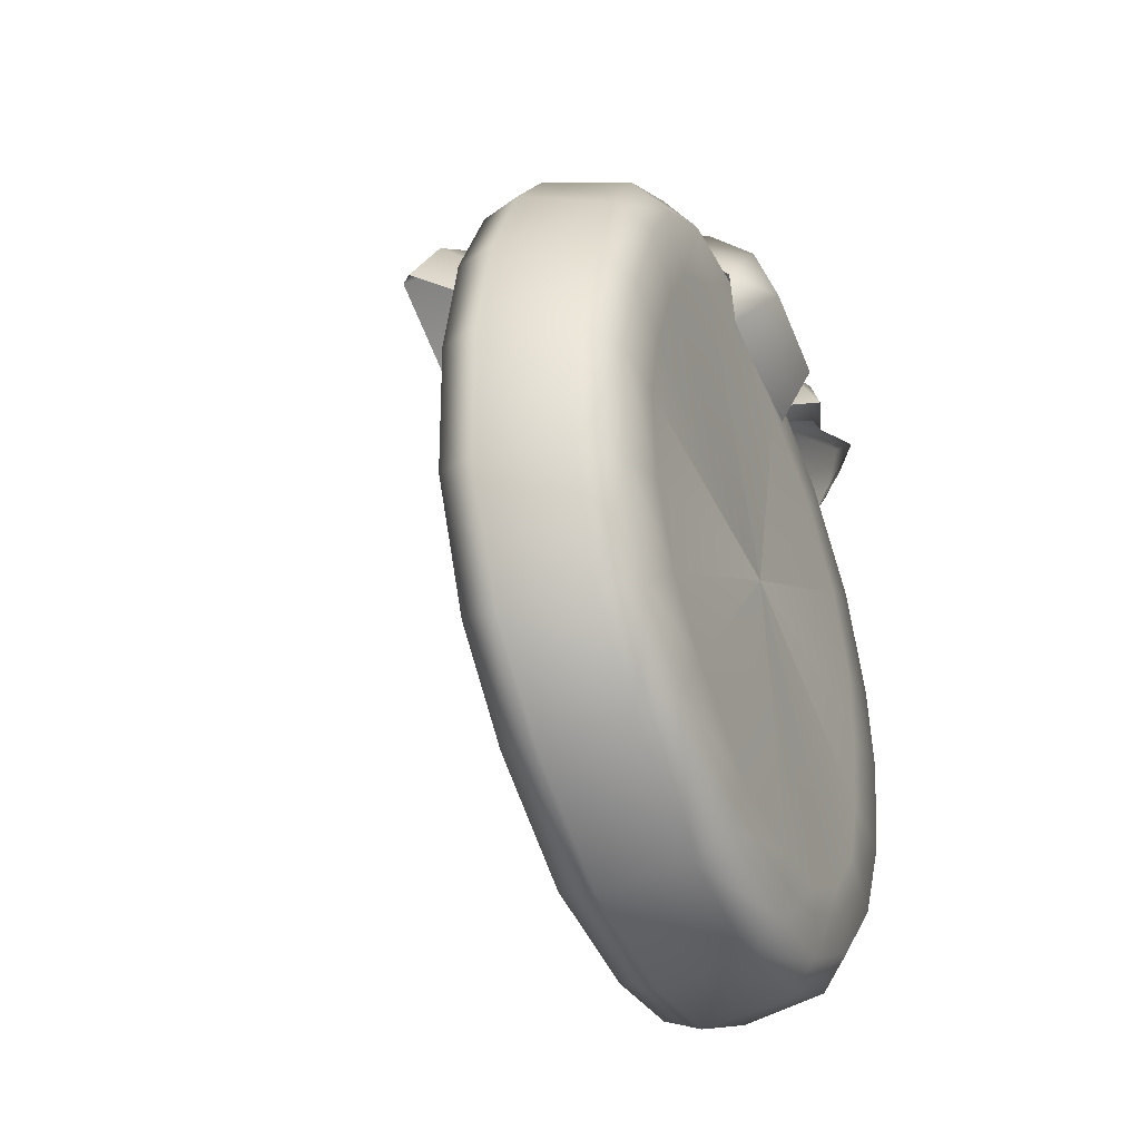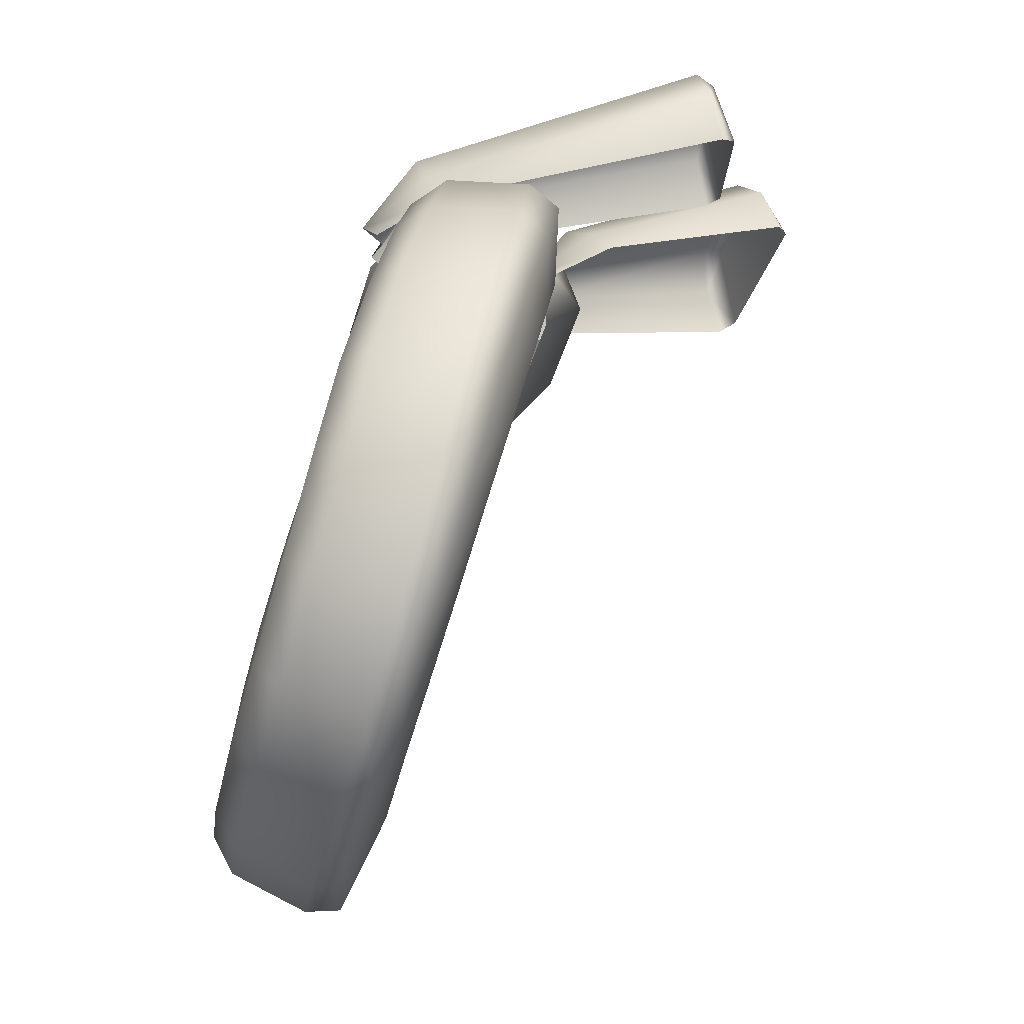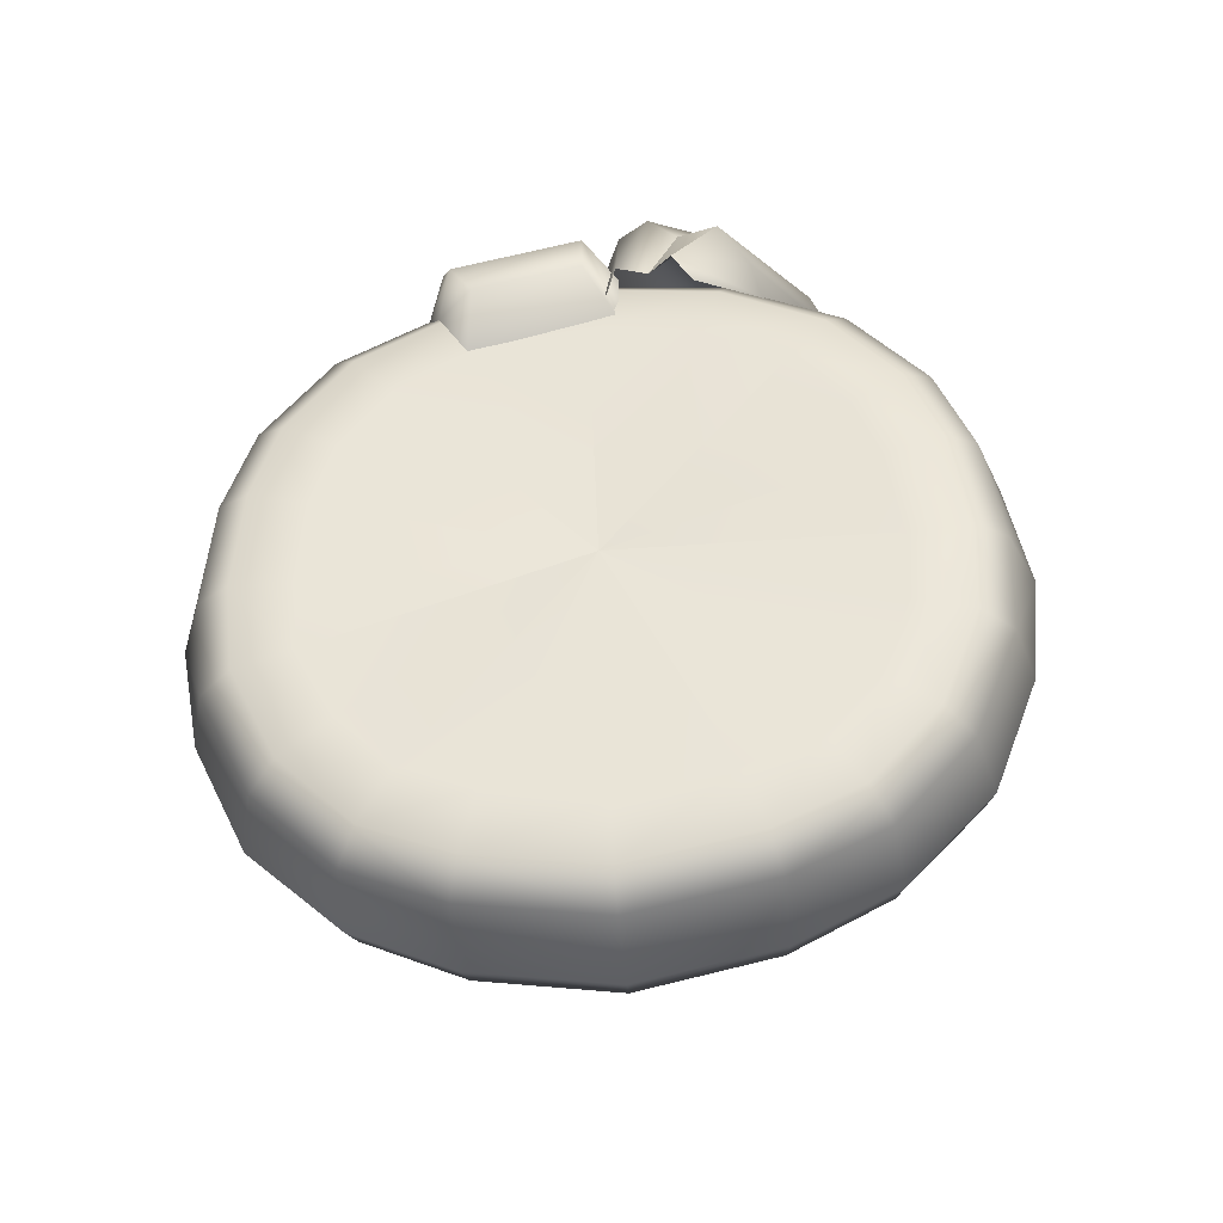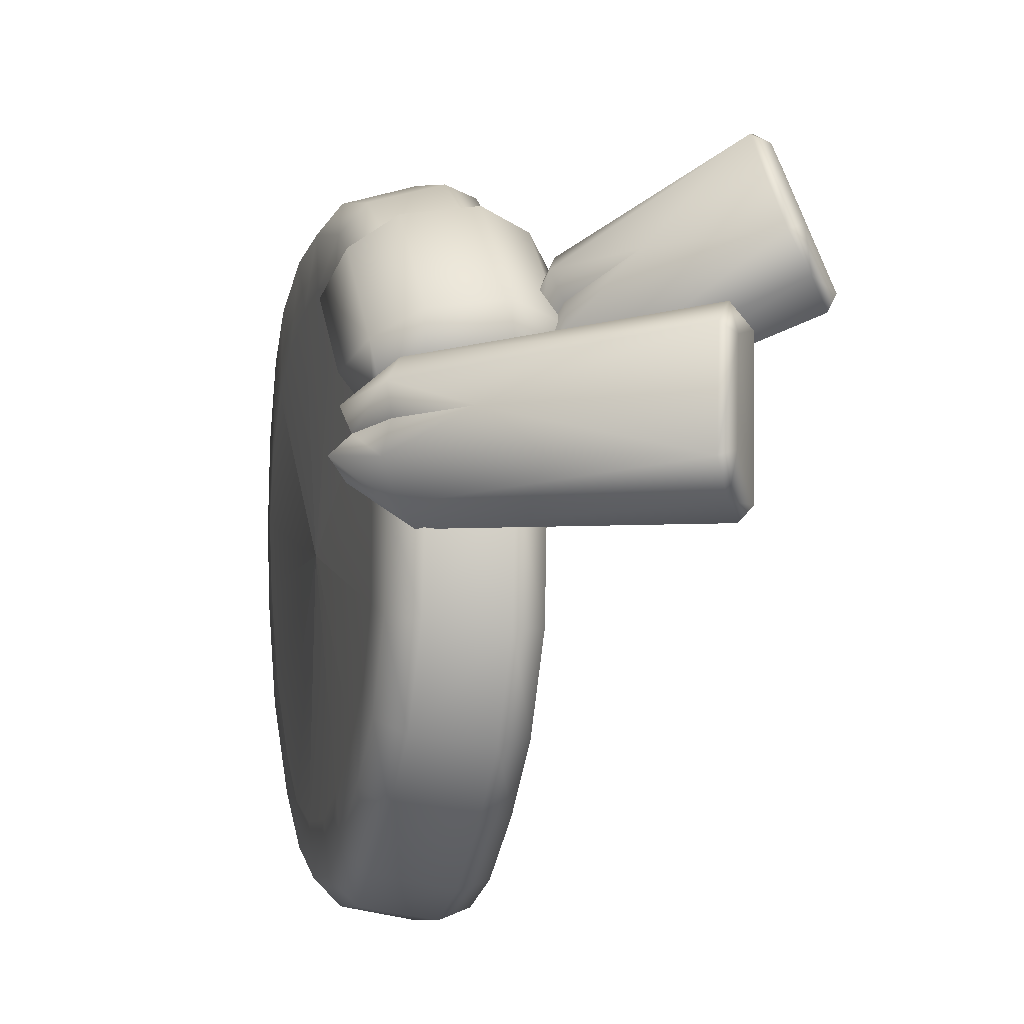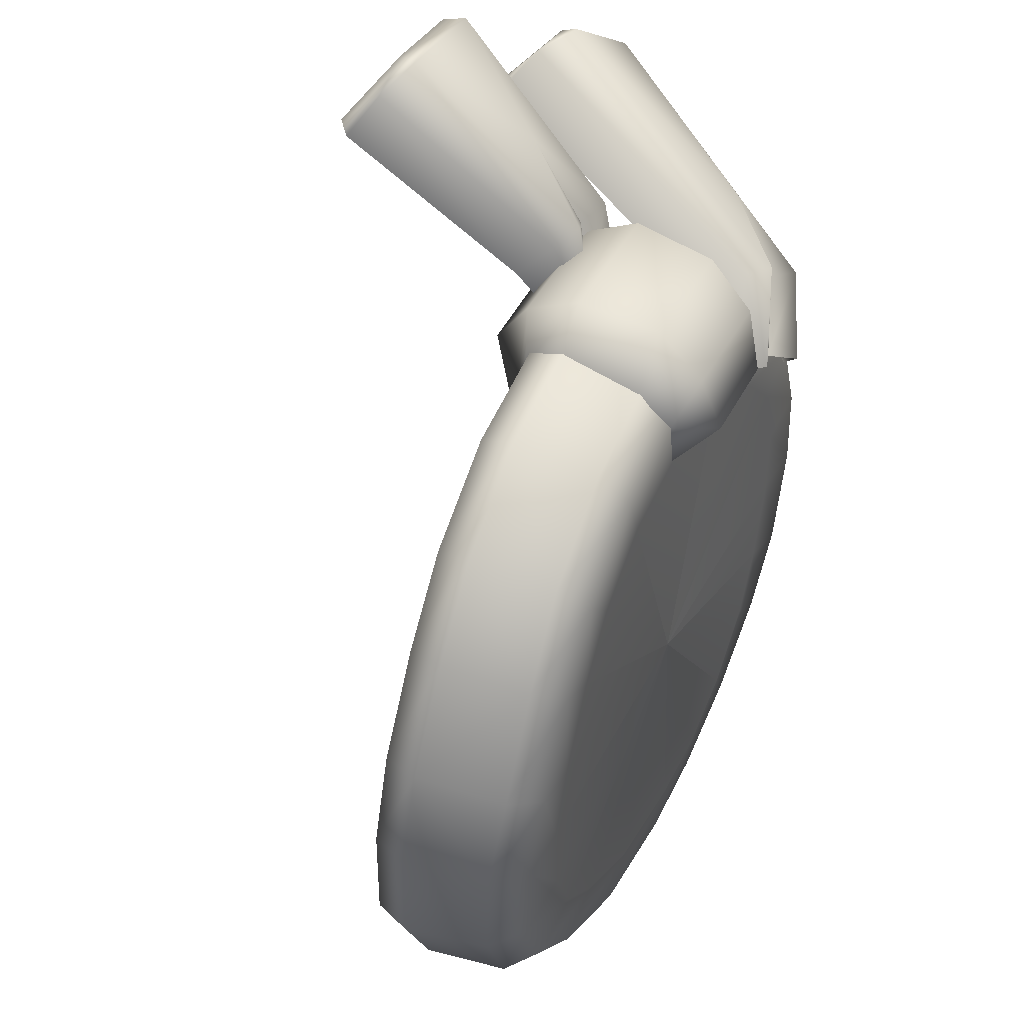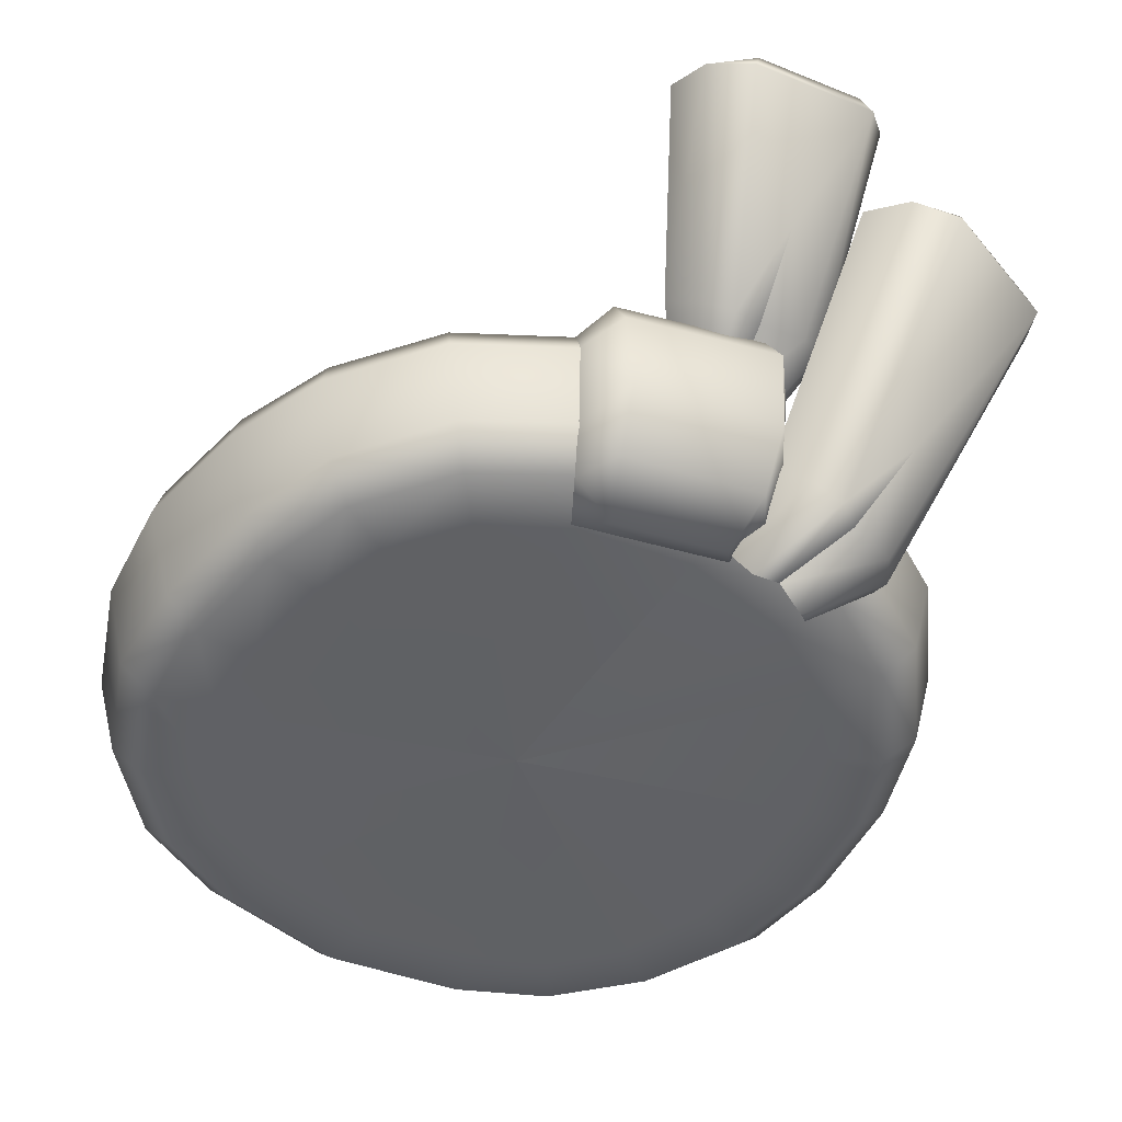
<metadata>
{"format":"obj","ext":"obj","renderer":"f3d","projection":"perspective","resolution":1024,"background":"white","views":[{"elev":-19.0,"azim":110.3,"up":"+Z"},{"elev":-63.0,"azim":-107.5,"up":"+Z"},{"elev":55.8,"azim":143.5,"up":"+Y"},{"elev":24.3,"azim":-104.6,"up":"+Z"},{"elev":61.5,"azim":114.1,"up":"+Z"},{"elev":47.5,"azim":176.9,"up":"+Z"}]}
</metadata>
<code>
g dlc3_NPC_Scarf_Green
v 0.1416 0.6162 0.3394
v 0.04006 0.611 0.3706
v 0.03726 0.6402 0.3419
v 0.1297 0.6449 0.3133
v 0.2138 0.625 0.2863
v 0.1953 0.6524 0.2642
v 0.2838 0.6338 0.2061
v 0.2608 0.6605 0.1888
v -0.06681 0.6393 0.3321
v -0.07522 0.6096 0.3595
v 0.3307 0.6365 0.1256
v 0.3037 0.6643 0.1159
v 0.3499 0.6438 0.01944
v 0.3211 0.6713 0.01998
v 0.3323 0.6528 -0.08317
v 0.3057 0.6801 -0.07163
v 0.2818 0.664 -0.1642
v 0.26 0.6897 -0.1447
v 0.1888 0.6763 -0.2541
v 0.1737 0.701 -0.228
v -0.1753 0.6441 0.2837
v -0.1931 0.6141 0.306
v 0.2982 0.5545 0.2215
v 0.3421 0.5592 0.1323
v 0.3309 0.528 0.1253
v 0.2892 0.5226 0.2122
v 0.2253 0.5469 0.2991
v 0.2184 0.5152 0.287
v 0.1486 0.539 0.35
v 0.1441 0.508 0.3352
v 0.04456 0.534 0.3814
v 0.04486 0.5034 0.3649
v -0.07879 0.5333 0.3688
v -0.07417 0.5029 0.3524
v 0.3522 0.5358 0.01481
v 0.3642 0.5669 0.01825
v 0.3297 0.5464 -0.09378
v 0.3414 0.5774 -0.09402
v 0.2797 0.5578 -0.1811
v 0.2897 0.5894 -0.1835
v 0.1889 0.5693 -0.2692
v 0.1956 0.6015 -0.2746
v -0.201 0.5389 0.3074
v -0.1933 0.509 0.2917
v 0.001481 0.679 0.02532
v 0.1587 0.6549 0.224
v 0.1048 0.6498 0.2658
v 0.03176 0.647 0.2895
v 0.001481 0.679 0.02532
v 0.001481 0.679 0.02532
v 0.2156 0.6625 0.1576
v 0.2518 0.6687 0.0984
v 0.001481 0.679 0.02532
v 0.2656 0.6774 0.02114
v 0.2541 0.6855 -0.04973
v 0.001481 0.679 0.02532
v 0.2153 0.6926 -0.1082
v 0.001481 0.679 0.02532
v 0.1424 0.7017 -0.1813
v -0.05092 0.6479 0.2808
v -0.1445 0.6534 0.2391
v 0.001481 0.679 0.02532
v 0.1102 0.4953 0.272
v 0.1691 0.4993 0.2341
v 0.03601 0.4929 0.2954
v 0.2289 0.506 0.1721
v 0.2606 0.5139 0.1025
v 0.278 0.5235 0.01626
v 0.2597 0.5329 -0.06589
v 0.2199 0.5412 -0.1345
v 0.1465 0.5499 -0.2086
v -0.05556 0.4946 0.2847
v -0.1541 0.5011 0.2323
v -0.2169 0.613 0.3536
v -0.199 0.6592 0.3235
v -0.08503 0.6551 0.369
v -0.09693 0.6086 0.4007
v -0.09606 0.5335 0.4021
v -0.224 0.5375 0.3576
v -0.2152 0.4903 0.3285
v -0.09024 0.4866 0.3713
v -0.1695 0.6819 0.2827
v -0.07598 0.68 0.32
v -0.08393 0.4606 0.3204
v -0.1887 0.4622 0.2866
v -0.05432 0.608 0.3613
v -0.04953 0.6423 0.335
v -0.2021 0.65 0.2721
v -0.2189 0.6138 0.2973
v -0.2294 0.5376 0.3031
v -0.2223 0.5073 0.2876
v -0.05157 0.5029 0.3477
v -0.05455 0.5325 0.3654
v -0.04648 0.6481 0.2863
v -0.1748 0.6506 0.2358
v -0.183 0.4988 0.2283
v -0.04022 0.4965 0.2765
v -0.175 0.6608 0.2549
v -0.2074 0.6137 0.3042
v -0.2367 0.6401 0.3182
v -0.1895 0.6854 0.2596
v -0.2617 0.6574 0.3081
v -0.2123 0.6795 0.2414
v -0.2729 0.6556 0.2776
v -0.3287 0.5958 0.305
v -0.3481 0.3839 0.3843
v -0.3115 0.3629 0.3571
v -0.3873 0.4063 0.3828
v -0.4579 0.4289 0.295
v -0.3901 0.3899 0.3708
v -0.3481 0.3839 0.3843
v -0.3263 0.3532 0.3479
v -0.4512 0.4093 0.2952
v -0.4547 0.417 0.252
v -0.4225 0.3822 0.2307
v -0.3008 0.6714 0.2557
v -0.2729 0.6556 0.2776
v -0.2123 0.6795 0.2414
v -0.2277 0.7039 0.2296
v -0.3046 0.6585 0.2114
v -0.2972 0.6427 0.1832
v -0.2343 0.6898 0.2052
v -0.4547 0.417 0.252
v -0.4252 0.3967 0.2171
v -0.3115 0.3629 0.3571
v -0.4252 0.3967 0.2171
v -0.1423 0.4978 0.2808
v -0.1347 0.4567 0.3479
v -0.1602 0.482 0.3694
v -0.1576 0.5212 0.288
v -0.1895 0.4948 0.3684
v -0.1844 0.5101 0.2815
v -0.2112 0.4867 0.3456
v -0.2418 0.4272 0.3999
v -0.1775 0.3059 0.4747
v -0.1514 0.2843 0.4376
v -0.2174 0.3237 0.4867
v -0.319 0.3238 0.433
v -0.2219 0.3053 0.4788
v -0.1775 0.3059 0.4747
v -0.1669 0.2717 0.4364
v -0.3097 0.3052 0.4328
v -0.3308 0.3051 0.3941
v -0.3041 0.2705 0.3658
v -0.2475 0.4957 0.3352
v -0.2112 0.4867 0.3456
v -0.1844 0.5101 0.2815
v -0.2069 0.5304 0.2742
v -0.266 0.4751 0.298
v -0.2676 0.4556 0.2713
v -0.22 0.5118 0.2564
v -0.3308 0.3051 0.3941
v -0.3141 0.2822 0.3529
v -0.1514 0.2843 0.4376
v -0.3141 0.2822 0.3529
v -0.3477 0.6629 0.01156
v -0.3156 0.6875 0.01501
v -0.3083 0.6735 0.1106
v -0.3395 0.6475 0.1165
v -0.3244 0.6762 -0.07438
v -0.2938 0.699 -0.06344
v -0.2755 0.6868 -0.1687
v -0.2476 0.7088 -0.1519
v -0.2609 0.6585 0.2026
v -0.2868 0.6304 0.2182
v -0.2184 0.6885 -0.2423
v -0.1959 0.7117 -0.2188
v -0.1269 0.6889 -0.3
v -0.1132 0.7125 -0.2709
v -0.02485 0.6867 -0.3223
v -0.02213 0.7112 -0.2911
v 0.06984 0.6843 -0.3059
v 0.06323 0.7086 -0.2761
v 0.1888 0.6763 -0.2541
v 0.1737 0.701 -0.228
v -0.1753 0.6441 0.2837
v -0.1931 0.6141 0.306
v -0.3051 0.6117 -0.1828
v -0.2388 0.6142 -0.2569
v -0.2322 0.5814 -0.2519
v -0.2974 0.5782 -0.1808
v -0.3506 0.6016 -0.08669
v -0.341 0.5684 -0.08773
v -0.37 0.5885 0.002666
v -0.3587 0.556 -0.001482
v -0.361 0.573 0.1099
v -0.3499 0.5413 0.1008
v -0.3038 0.5554 0.2186
v -0.2944 0.5246 0.2055
v -0.1374 0.5822 -0.3131
v -0.141 0.6147 -0.3202
v -0.02784 0.5803 -0.333
v -0.02797 0.6124 -0.3412
v 0.07245 0.5776 -0.3194
v 0.07501 0.6099 -0.3268
v 0.1889 0.5693 -0.2692
v 0.1956 0.6015 -0.2746
v -0.201 0.5389 0.3074
v -0.1933 0.509 0.2917
v -0.02928 0.5605 -0.259
v 0.04966 0.5576 -0.248
v 0.1465 0.5499 -0.2086
v -0.1129 0.5607 -0.2453
v -0.1869 0.5564 -0.1971
v -0.2403 0.5507 -0.1421
v -0.276 0.5418 -0.06394
v -0.2896 0.5335 0.004467
v -0.284 0.5238 0.08142
v -0.24 0.5128 0.1617
v -0.1541 0.5011 0.2323
v 0.001481 0.679 0.02532
v -0.262 0.685 0.02023
v -0.2429 0.6932 -0.04496
v -0.2572 0.675 0.09623
v 0.001481 0.679 0.02532
v 0.001481 0.679 0.02532
v -0.2019 0.7023 -0.122
v 0.001481 0.679 0.02532
v -0.16 0.7079 -0.1774
v -0.09296 0.7116 -0.219
v 0.001481 0.679 0.02532
v -0.02244 0.712 -0.2347
v 0.04662 0.7089 -0.2208
v 0.001481 0.679 0.02532
v 0.1424 0.7017 -0.1813
v -0.2185 0.6646 0.1691
v -0.1445 0.6534 0.2391
v 0.001481 0.679 0.02532
g dlc3_NPC_Scarf_Green_0
f 3 2 1
f 4 3 1
f 1 5 4
f 5 6 4
f 5 7 6
f 7 8 6
f 3 9 2
f 9 10 2
f 7 11 8
f 11 12 8
f 11 13 12
f 13 14 12
f 14 13 15
f 16 14 15
f 16 15 17
f 18 16 17
f 17 19 18
f 19 20 18
f 9 21 10
f 21 22 10
f 7 23 11
f 23 24 11
f 25 24 23
f 26 25 23
f 26 23 27
f 28 26 27
f 28 27 29
f 30 28 29
f 29 31 30
f 31 32 30
f 31 33 32
f 33 34 32
f 25 35 24
f 35 36 24
f 36 35 37
f 38 36 37
f 37 39 38
f 39 40 38
f 39 41 40
f 41 42 40
f 34 33 43
f 44 34 43
f 29 1 31
f 1 29 5
f 29 27 5
f 5 27 23
f 7 5 23
f 38 40 17
f 17 40 42
f 15 38 17
f 19 17 42
f 38 15 36
f 15 13 36
f 13 11 36
f 11 24 36
f 1 2 31
f 31 2 33
f 2 10 33
f 43 33 10
f 22 43 10
f 47 46 45
f 48 47 45
f 49 48 45
f 45 46 50
f 46 51 50
f 51 52 50
f 50 52 53
f 52 54 53
f 54 55 53
f 53 55 56
f 55 57 56
f 56 57 58
f 57 59 58
f 60 48 49
f 61 60 49
f 62 61 49
f 51 8 52
f 8 12 52
f 52 12 54
f 12 14 54
f 54 14 55
f 14 16 55
f 55 16 57
f 16 18 57
f 57 18 59
f 18 20 59
f 61 21 60
f 21 9 60
f 60 9 48
f 9 3 48
f 48 3 47
f 3 4 47
f 47 4 46
f 4 6 46
f 6 8 51
f 46 6 51
f 28 30 63
f 64 28 63
f 63 30 65
f 30 32 65
f 26 28 64
f 66 26 64
f 25 26 66
f 67 25 66
f 35 25 67
f 68 35 67
f 37 35 68
f 69 37 68
f 39 37 69
f 70 39 69
f 41 39 70
f 71 41 70
f 65 32 72
f 32 34 72
f 72 34 73
f 34 44 73
f 76 75 74
f 77 76 74
f 78 77 74
f 79 78 74
f 79 80 78
f 80 81 78
f 75 76 82
f 76 83 82
f 81 80 84
f 80 85 84
f 76 77 86
f 87 76 86
f 83 76 87
f 74 75 88
f 89 74 88
f 79 74 89
f 80 79 90
f 90 79 89
f 91 80 90
f 85 80 91
f 78 81 92
f 93 78 92
f 77 78 93
f 86 77 93
f 94 83 87
f 82 83 94
f 95 82 94
f 75 82 95
f 88 75 95
f 96 85 91
f 84 85 96
f 97 84 96
f 81 84 97
f 92 81 97
f 100 99 98
f 101 100 98
f 102 100 101
f 102 101 103
f 103 104 102
f 102 104 105
f 106 99 100
f 99 106 107
f 100 108 106
f 108 100 102
f 105 108 102
f 109 108 105
f 108 109 110
f 108 110 111
f 110 112 111
f 109 113 110
f 109 114 113
f 114 115 113
f 115 112 110
f 113 115 110
f 109 105 116
f 116 105 117
f 116 117 118
f 118 119 116
f 119 120 116
f 116 120 109
f 121 120 119
f 122 121 119
f 123 109 120
f 120 121 123
f 124 123 121
f 125 111 112
f 114 126 115
f 129 128 127
f 130 129 127
f 131 129 130
f 131 130 132
f 132 133 131
f 131 133 134
f 135 128 129
f 128 135 136
f 129 137 135
f 137 129 131
f 134 137 131
f 138 137 134
f 137 138 139
f 137 139 140
f 139 141 140
f 138 142 139
f 138 143 142
f 143 144 142
f 144 141 139
f 142 144 139
f 138 134 145
f 145 134 146
f 145 146 147
f 147 148 145
f 148 149 145
f 145 149 138
f 150 149 148
f 151 150 148
f 152 138 149
f 149 150 152
f 153 152 150
f 154 140 141
f 143 155 144
f 158 157 156
f 159 158 156
f 160 156 157
f 161 160 157
f 162 160 161
f 163 162 161
f 164 158 159
f 165 164 159
f 166 162 163
f 167 166 163
f 168 166 167
f 169 168 167
f 168 169 170
f 169 171 170
f 170 171 172
f 171 173 172
f 174 172 173
f 175 174 173
f 176 164 165
f 177 176 165
f 178 162 166
f 179 178 166
f 179 180 178
f 180 181 178
f 178 181 182
f 181 183 182
f 182 183 184
f 183 185 184
f 186 184 185
f 187 186 185
f 188 186 187
f 189 188 187
f 190 180 179
f 191 190 179
f 190 191 192
f 191 193 192
f 194 192 193
f 195 194 193
f 196 194 195
f 197 196 195
f 188 189 198
f 189 199 198
f 156 184 186
f 159 156 186
f 159 186 188
f 195 193 172
f 195 172 197
f 193 170 172
f 170 193 191
f 172 174 197
f 168 170 191
f 166 168 191
f 179 166 191
f 192 194 200
f 194 201 200
f 194 196 201
f 196 202 201
f 192 200 203
f 190 192 203
f 190 203 204
f 180 190 204
f 180 204 205
f 181 180 205
f 181 205 206
f 183 181 206
f 183 206 207
f 185 183 207
f 185 207 208
f 187 185 208
f 187 208 209
f 189 187 209
f 189 209 210
f 199 189 210
f 184 156 160
f 182 184 160
f 182 160 178
f 160 162 178
f 198 177 165
f 188 198 165
f 165 159 188
f 213 212 211
f 212 214 211
f 214 215 211
f 213 211 216
f 217 213 216
f 217 216 218
f 219 217 218
f 220 219 218
f 220 218 221
f 222 220 221
f 223 222 221
f 223 221 224
f 225 223 224
f 214 226 215
f 226 227 215
f 227 228 215
f 225 175 223
f 175 173 223
f 223 173 222
f 173 171 222
f 222 171 220
f 171 169 220
f 220 169 219
f 169 167 219
f 219 167 217
f 167 163 217
f 217 163 213
f 163 161 213
f 213 161 212
f 161 157 212
f 212 157 214
f 157 158 214
f 214 158 226
f 158 164 226
f 164 176 227
f 226 164 227

</code>
